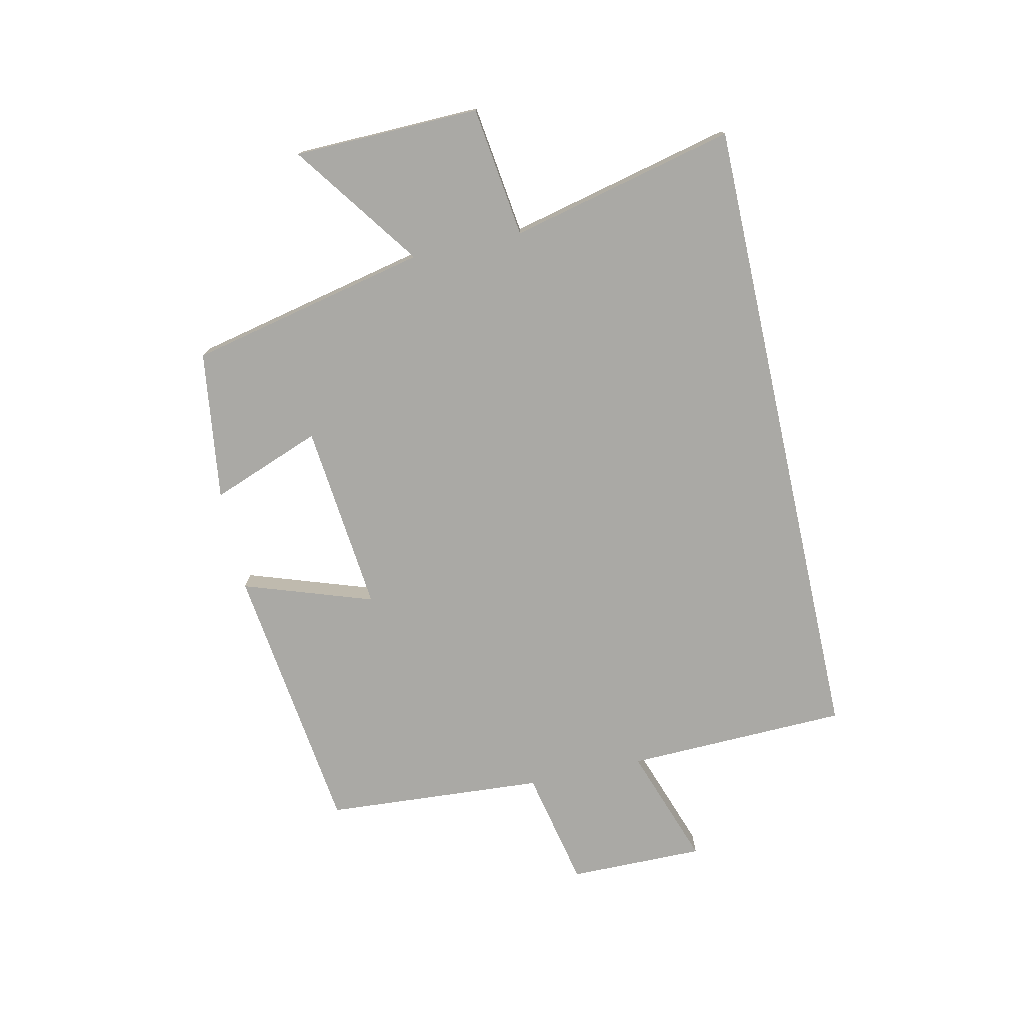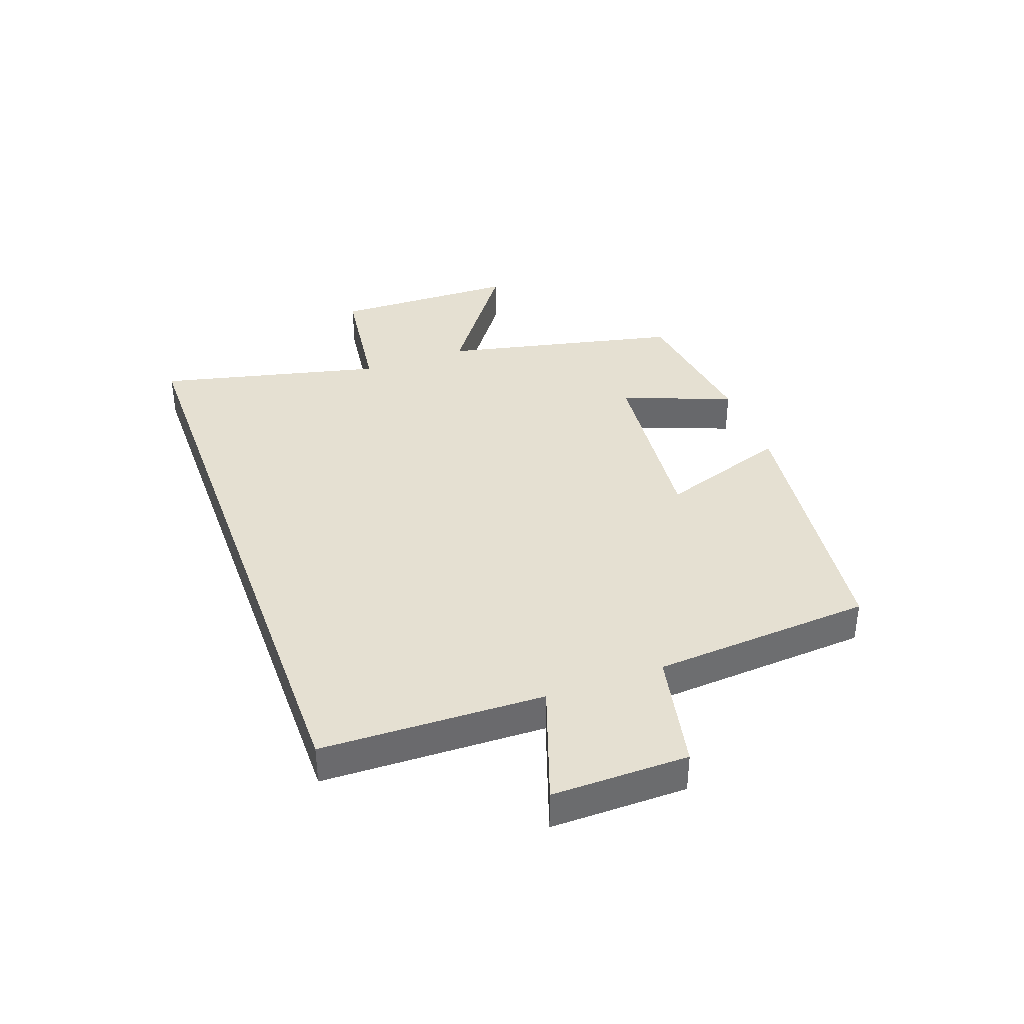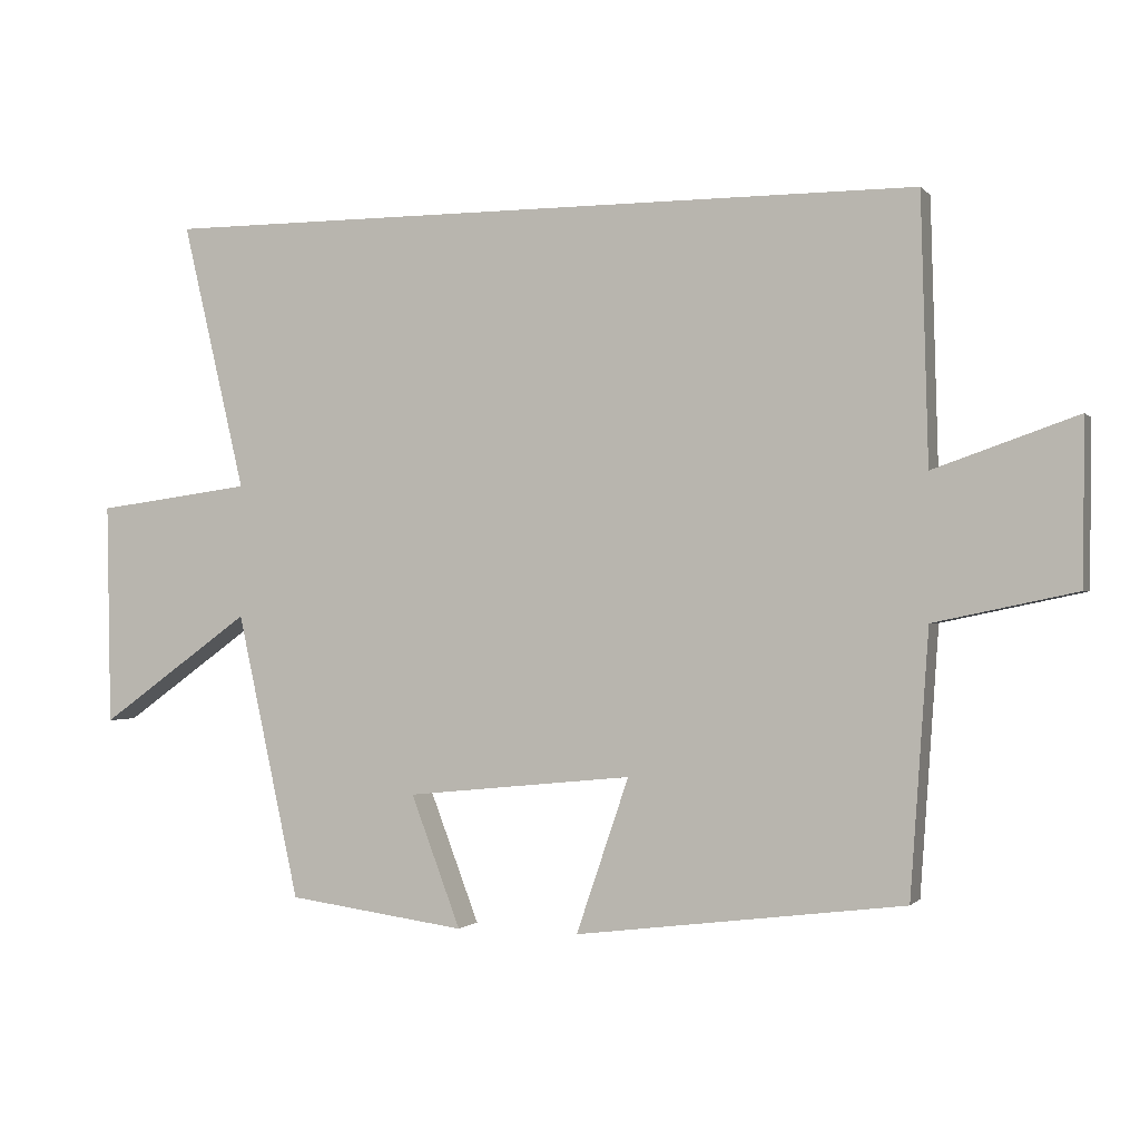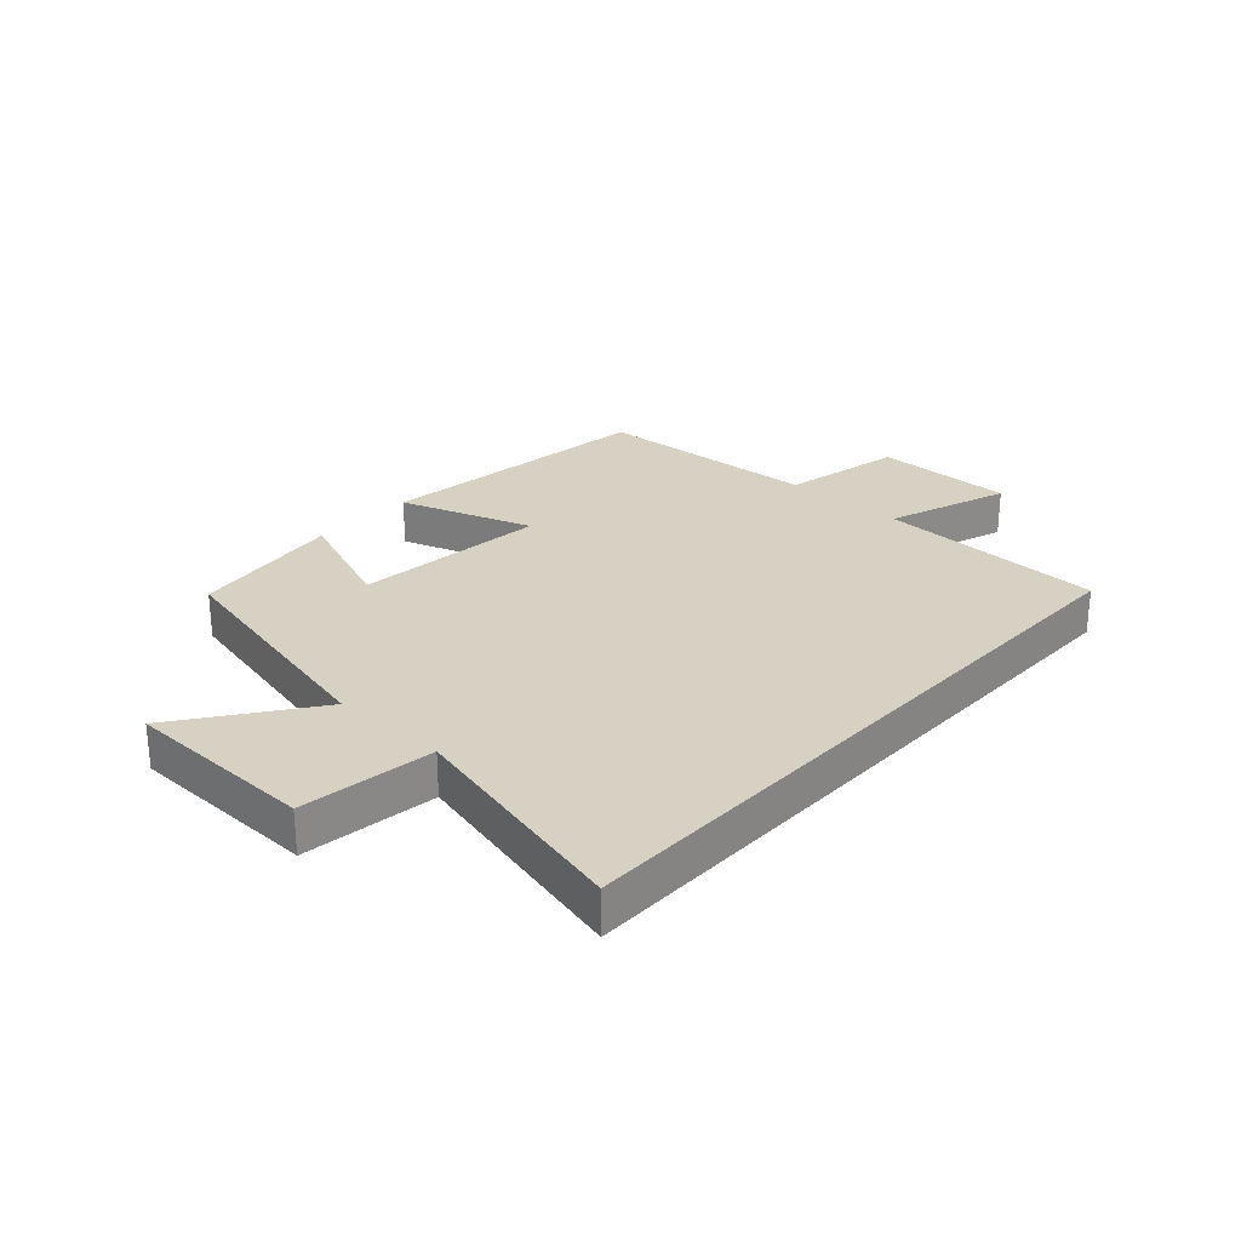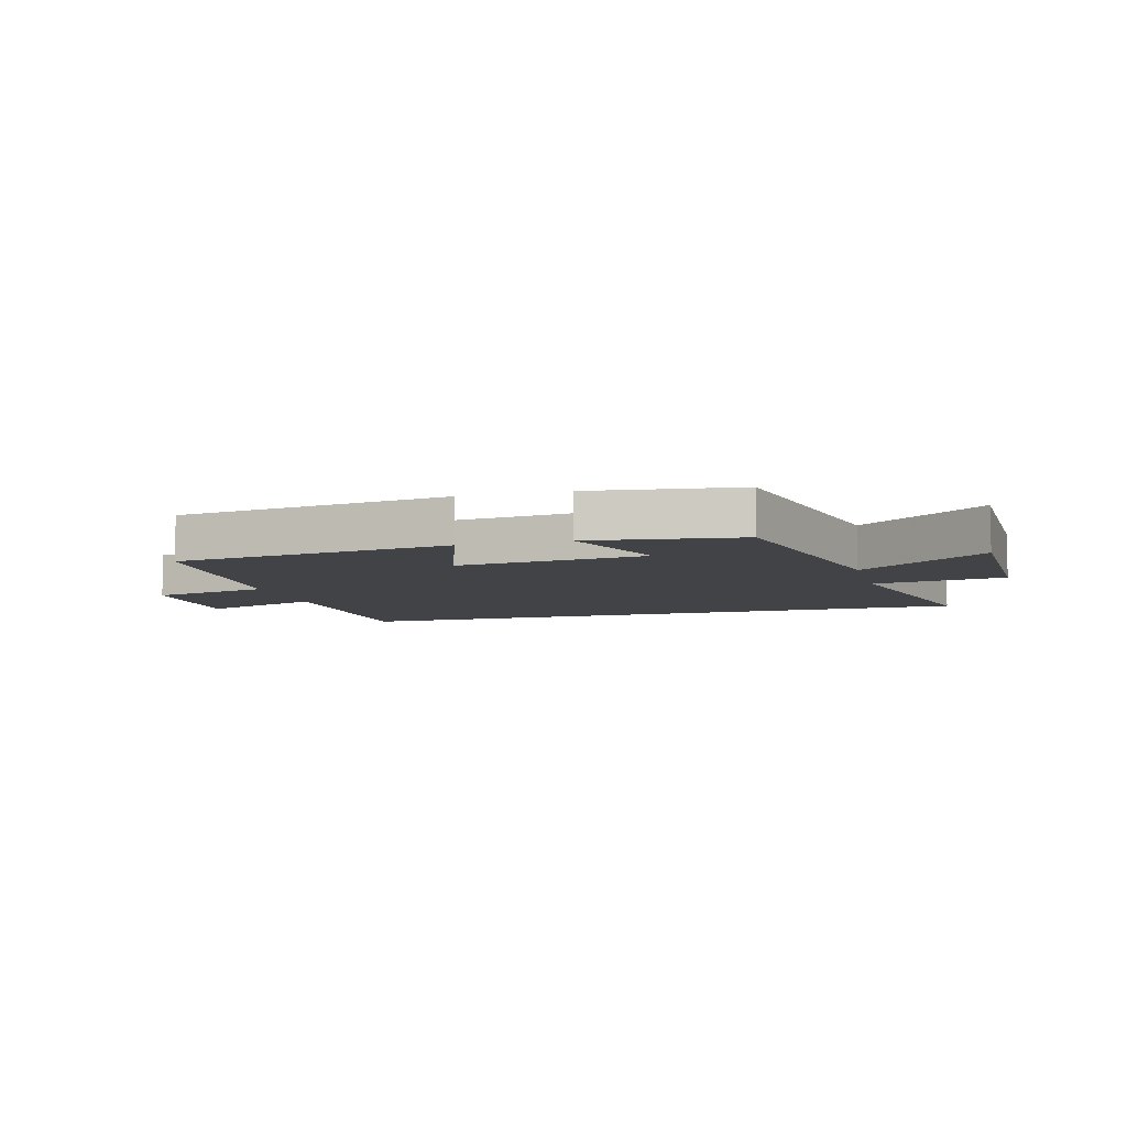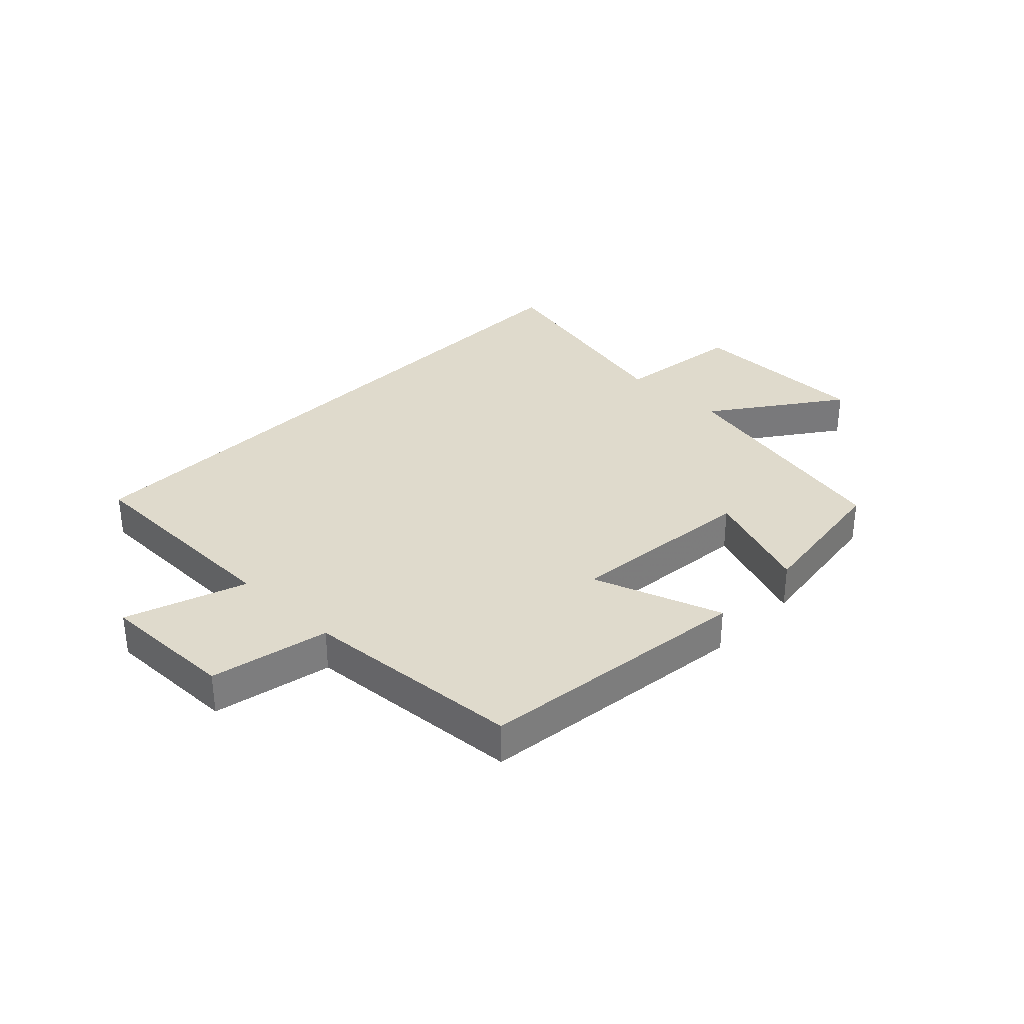
<metadata>
{"format":"obj","ext":"obj","renderer":"f3d","projection":"perspective","resolution":1024,"background":"white","views":[{"elev":-75.4,"azim":-77.5,"up":"+Y"},{"elev":37.6,"azim":70.1,"up":"+Y"},{"elev":-0.9,"azim":19.2,"up":"+Z"},{"elev":27.1,"azim":-47.5,"up":"+Y"},{"elev":-7.3,"azim":-164.6,"up":"+Y"},{"elev":32.5,"azim":133.9,"up":"+Y"}]}
</metadata>
<code>
v 0.49 0.07 0.5
v 0.5 0.07 0.127
v 0.701 0.07 0.197
v 0.699 0.07 -0.031
v 0.5 0.07 -0.073
v 0.474 0.07 -0.442
v 0.013 0.07 -0.5
v 0.087 0.07 -0.283
v -0.231 0.07 -0.315
v -0.161 0.07 -0.5
v -0.412 0.07 -0.466
v -0.5 0.07 -0.065
v -0.713 0.07 -0.218
v -0.719 0.07 0.094
v -0.5 0.07 0.123
v -0.589 0.07 0.5
v 0.49 0 0.5
v 0.5 0 0.127
v 0.701 0 0.197
v 0.699 0 -0.031
v 0.5 0 -0.073
v 0.474 0 -0.442
v 0.013 0 -0.5
v 0.087 0 -0.283
v -0.231 0 -0.315
v -0.161 0 -0.5
v -0.412 0 -0.466
v -0.5 0 -0.065
v -0.713 0 -0.218
v -0.719 0 0.094
v -0.5 0 0.123
v -0.589 0 0.5
f 15 16 1 2
f 12 13 14 15
f 11 12 15
f 10 11 15
f 9 10 15
f 8 9 15 2
f 7 8 2
f 6 7 2
f 5 6 2
f 2 3 4 5
f 18 17 32 31
f 31 30 29 28
f 31 28 27
f 31 27 26
f 31 26 25
f 18 31 25 24
f 18 24 23
f 18 23 22
f 18 22 21
f 21 20 19 18
f 1 17 18 2
f 2 18 19 3
f 3 19 20 4
f 4 20 21 5
f 5 21 22 6
f 6 22 23 7
f 7 23 24 8
f 8 24 25 9
f 9 25 26 10
f 10 26 27 11
f 11 27 28 12
f 12 28 29 13
f 13 29 30 14
f 14 30 31 15
f 15 31 32 16
f 16 32 17 1

</code>
